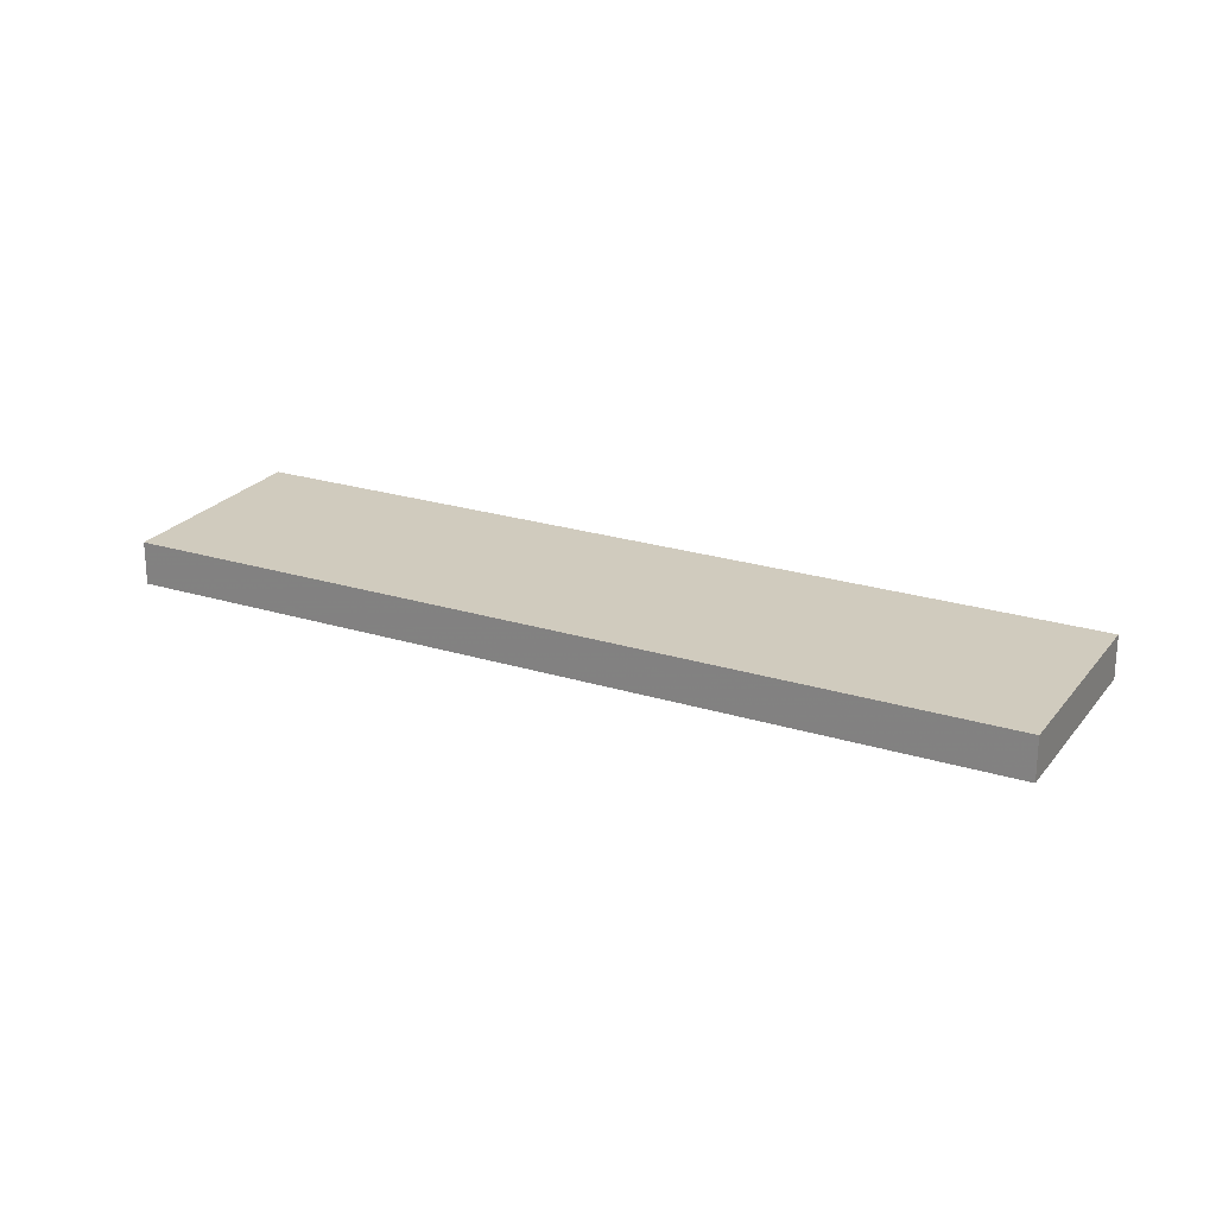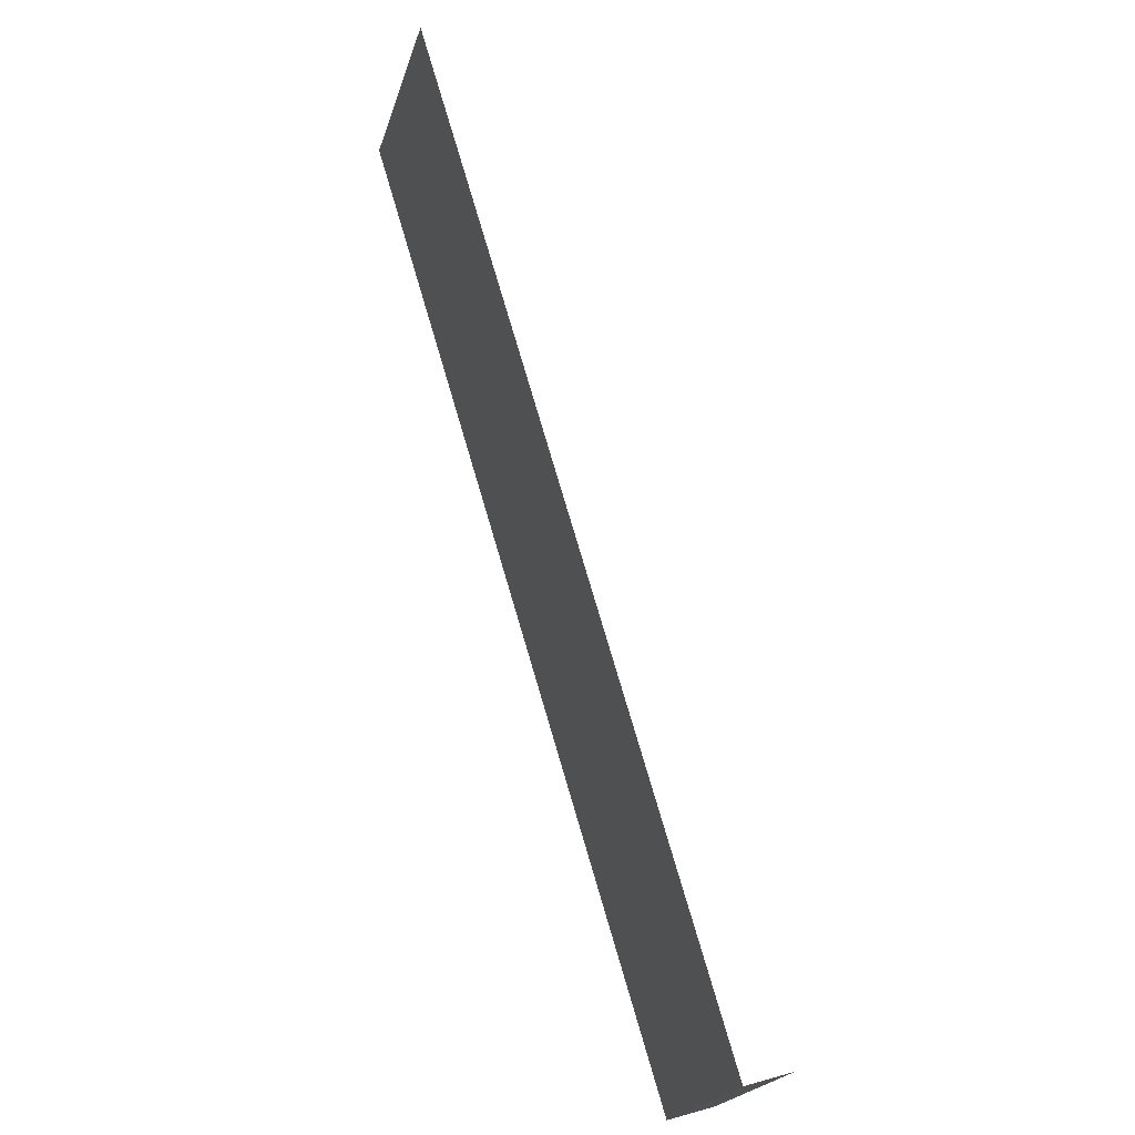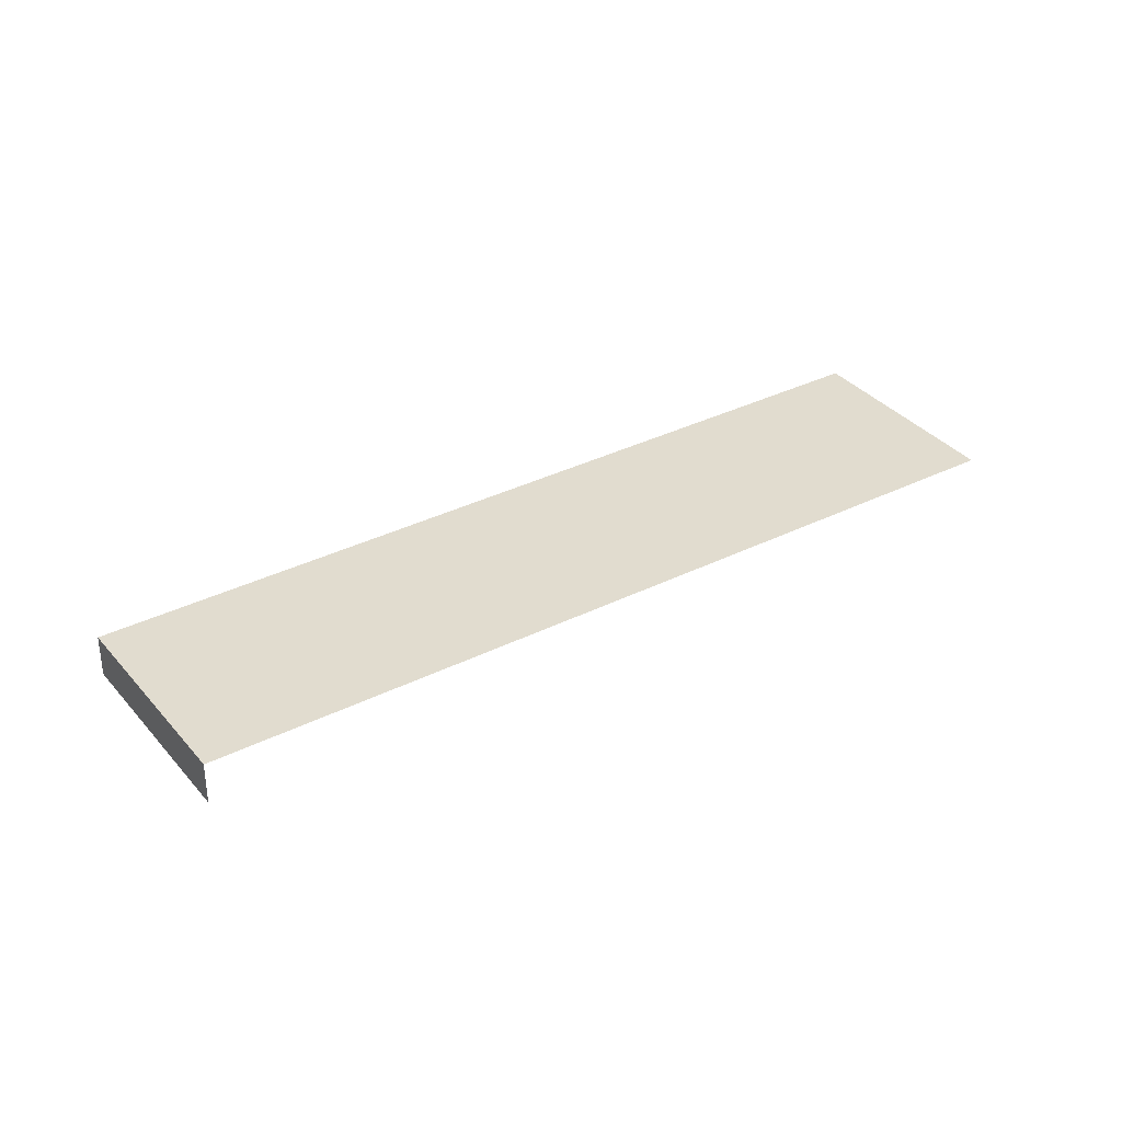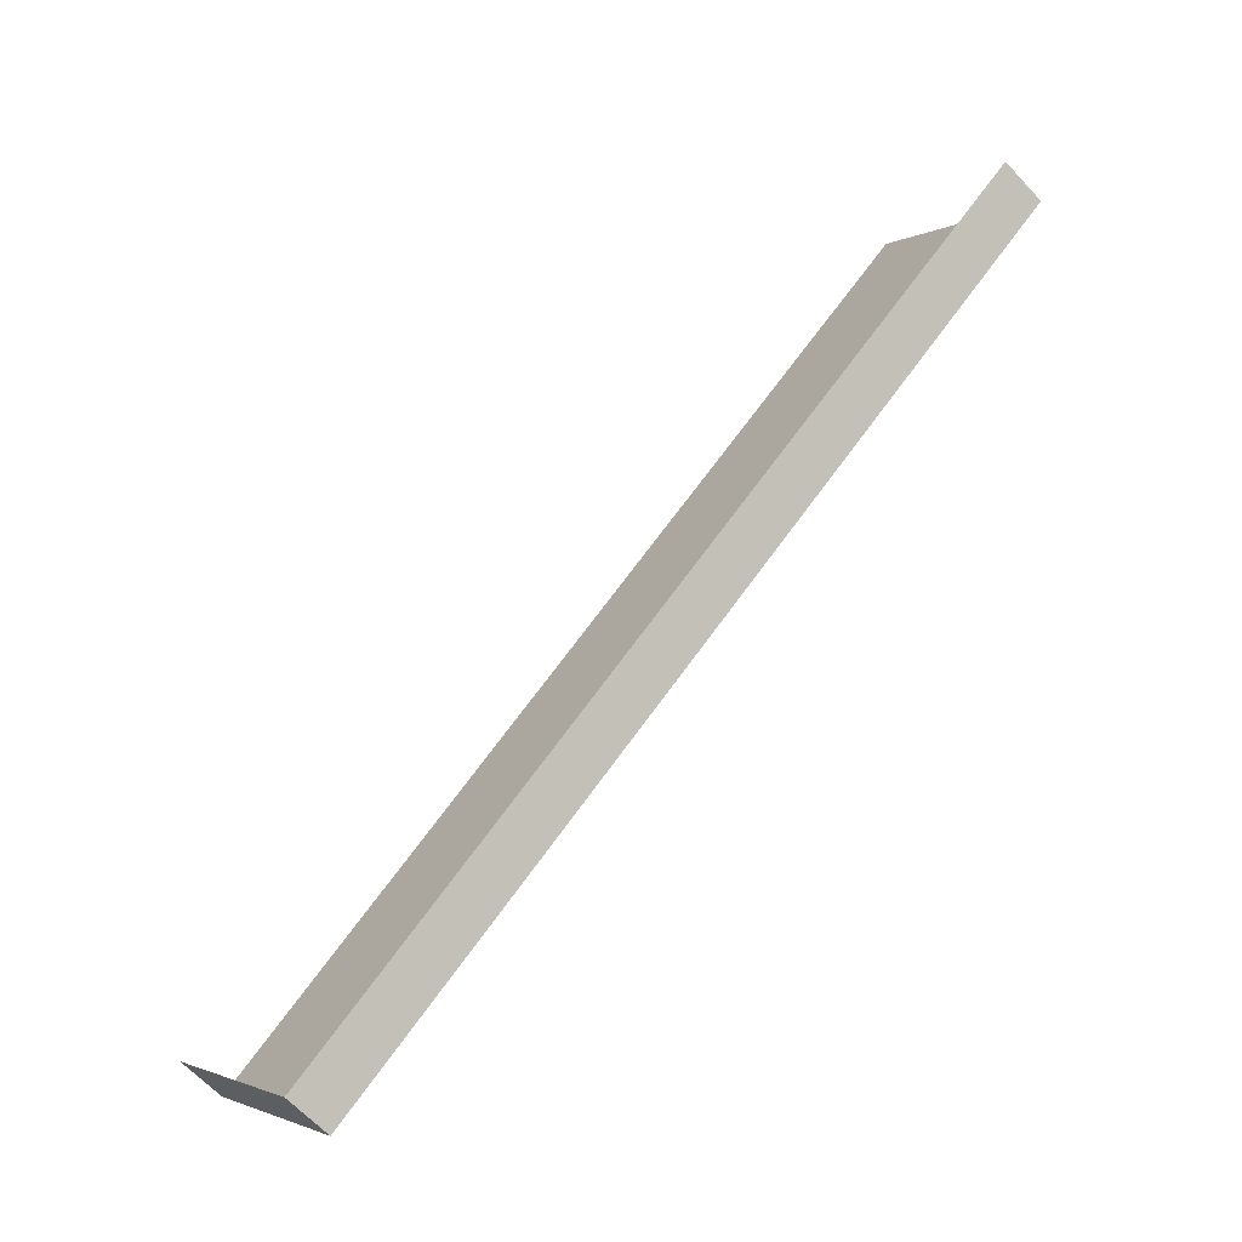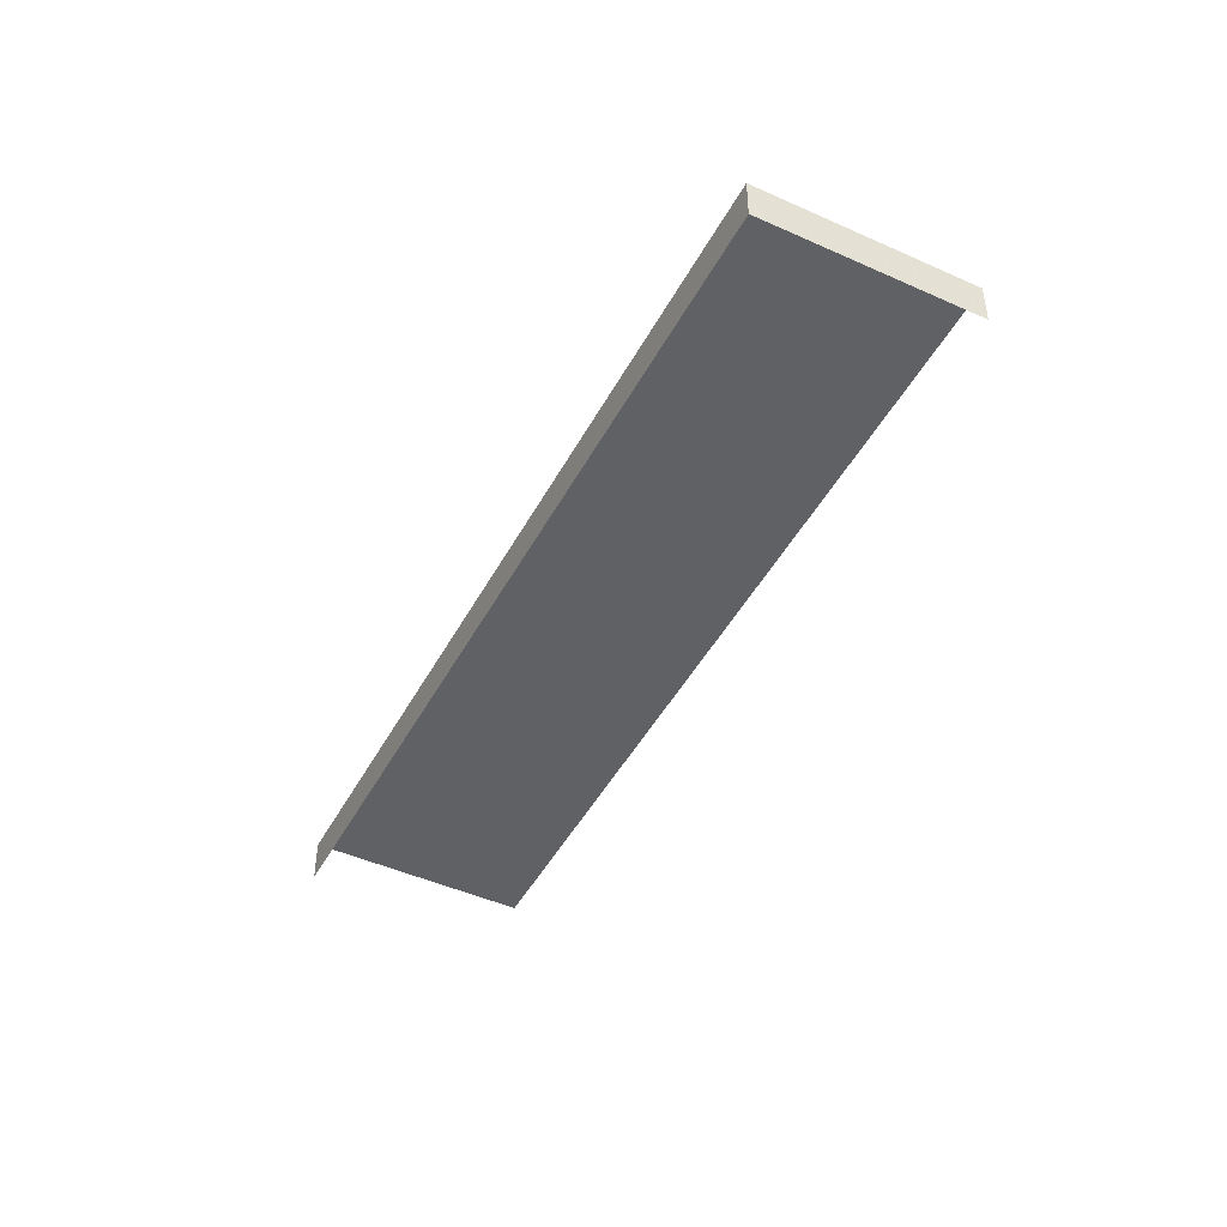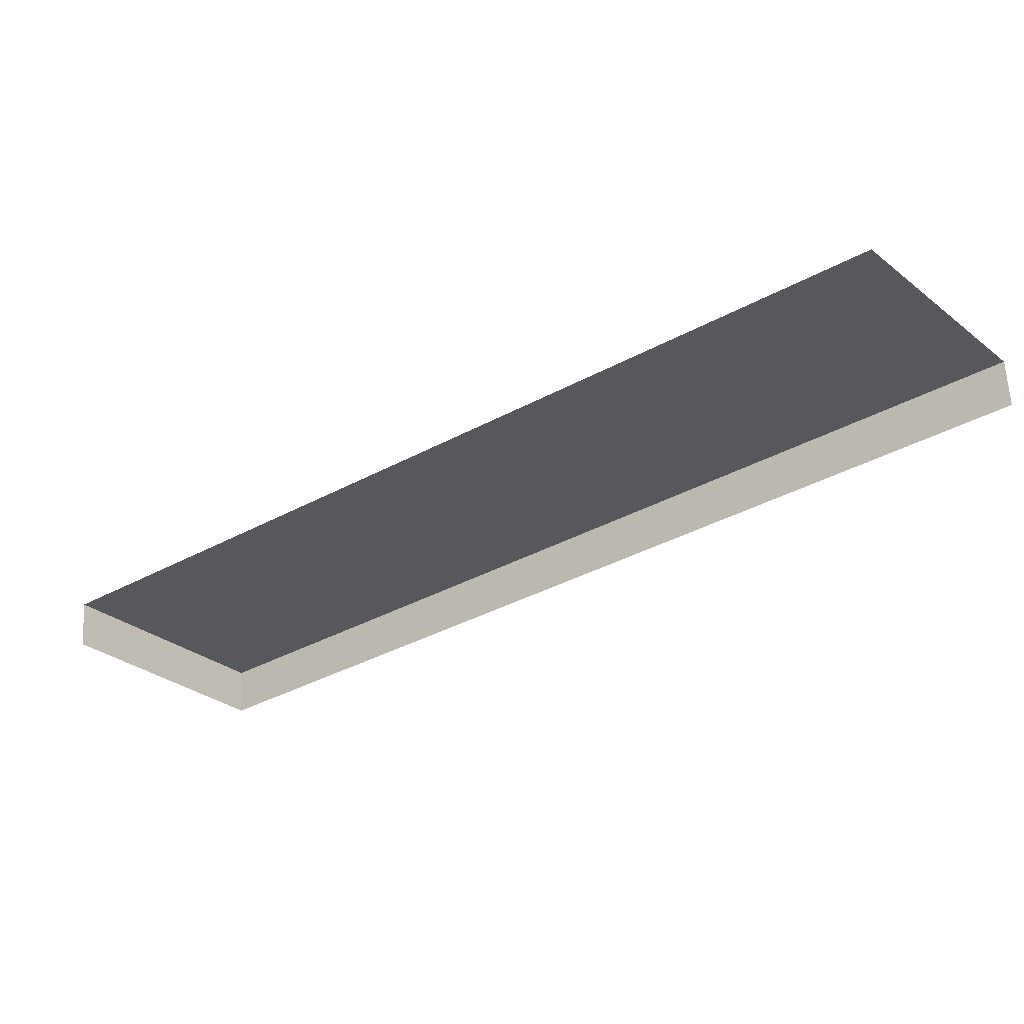
<metadata>
{"format":"obj","ext":"obj","renderer":"f3d","projection":"perspective","resolution":1024,"background":"white","views":[{"elev":23.4,"azim":-10.3,"up":"+Z"},{"elev":35.5,"azim":69.1,"up":"+Y"},{"elev":34.6,"azim":108.1,"up":"+Z"},{"elev":-64.1,"azim":-137.4,"up":"+Y"},{"elev":-46.5,"azim":24.9,"up":"+Z"},{"elev":61.2,"azim":177.0,"up":"+Y"}]}
</metadata>
<code>
v -2.194e+05 -1.249e+05 13.38
v -2.194e+05 -1.249e+05 13.38
v -2.194e+05 -1.249e+05 13.38
v -2.194e+05 -1.249e+05 13.38
v -2.194e+05 -1.249e+05 14.39
v -2.194e+05 -1.249e+05 14.39
v -2.194e+05 -1.249e+05 14.39
v -2.194e+05 -1.249e+05 14.39
f 1 2 3
f 1 4 2
f 6 4 1
f 6 8 4
f 6 1 3
f 7 6 3
f 5 6 7
f 5 8 6
f 5 3 2
f 5 7 3
f 8 2 4
f 8 5 2

</code>
